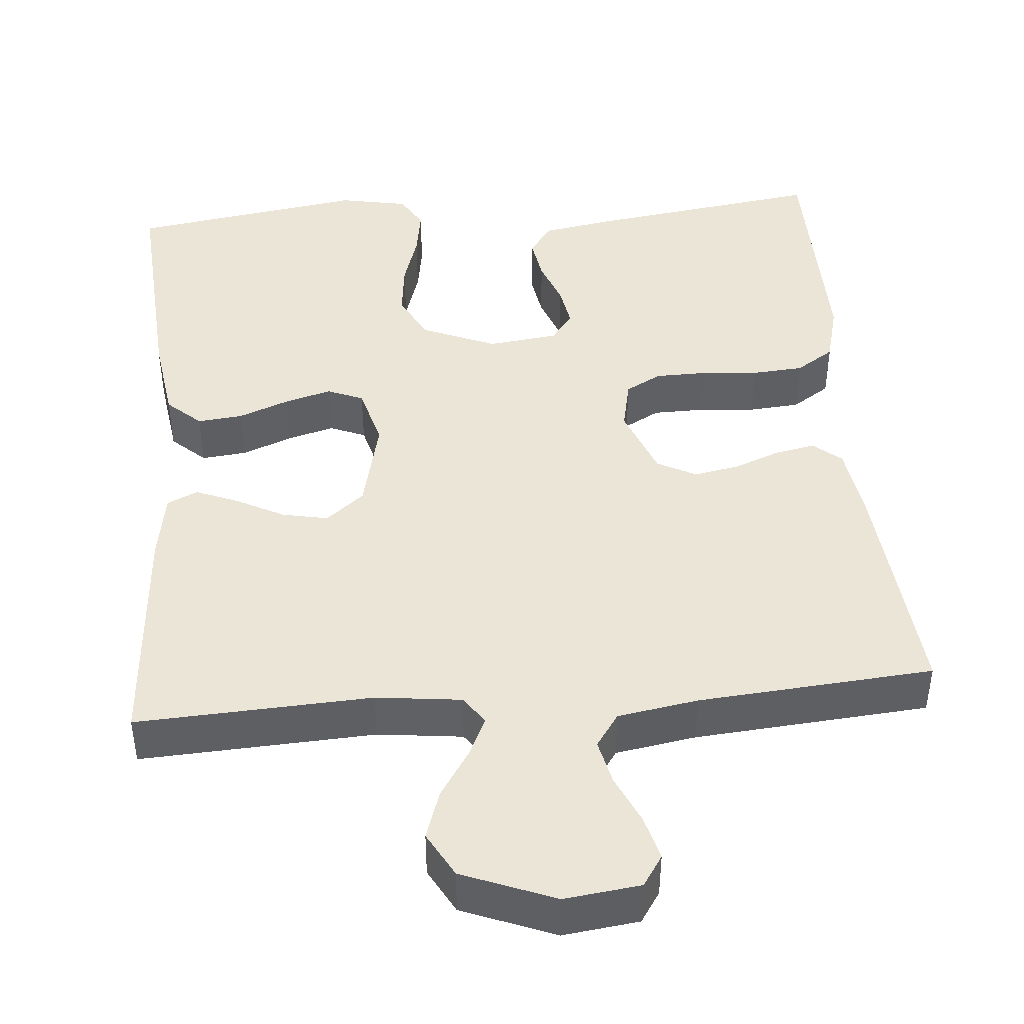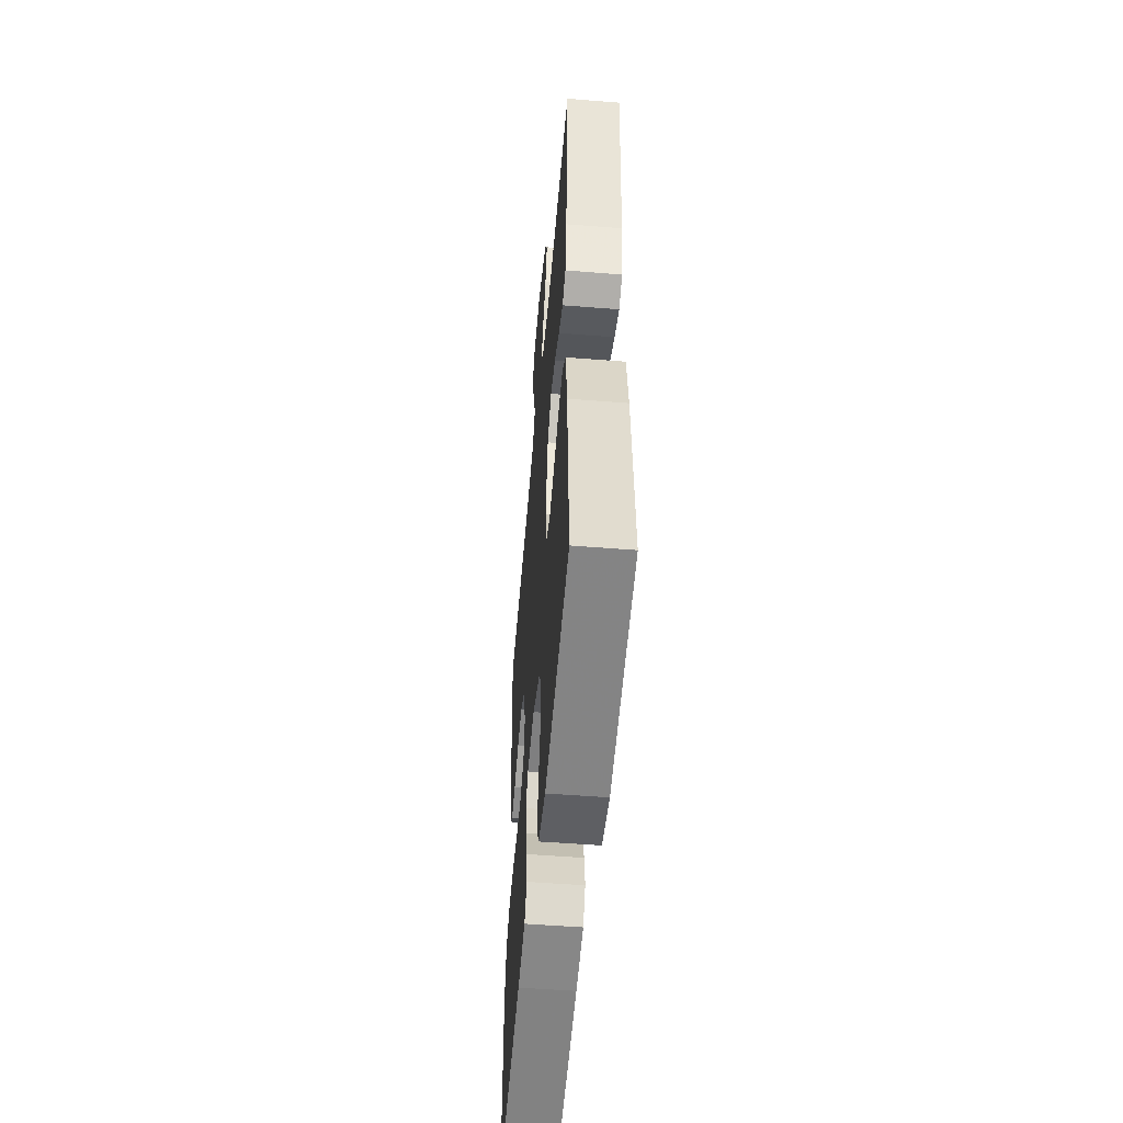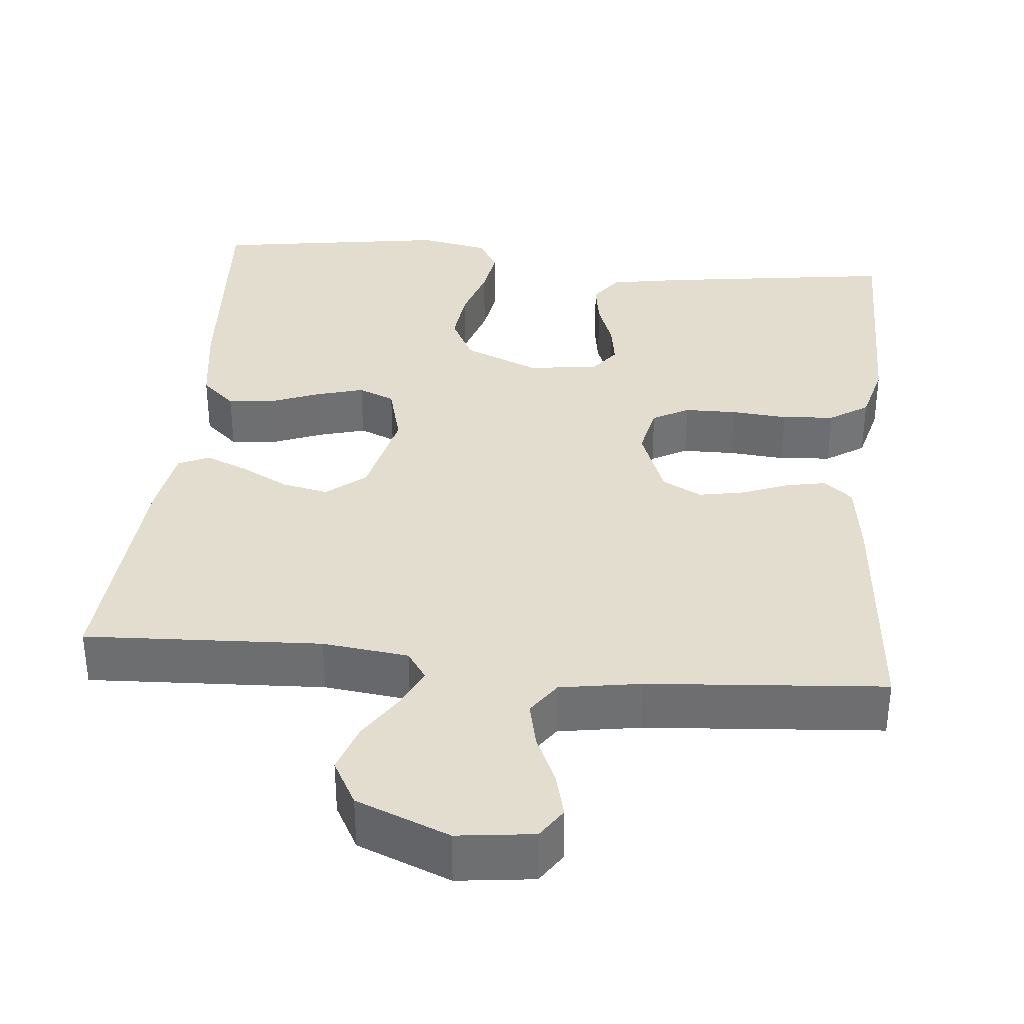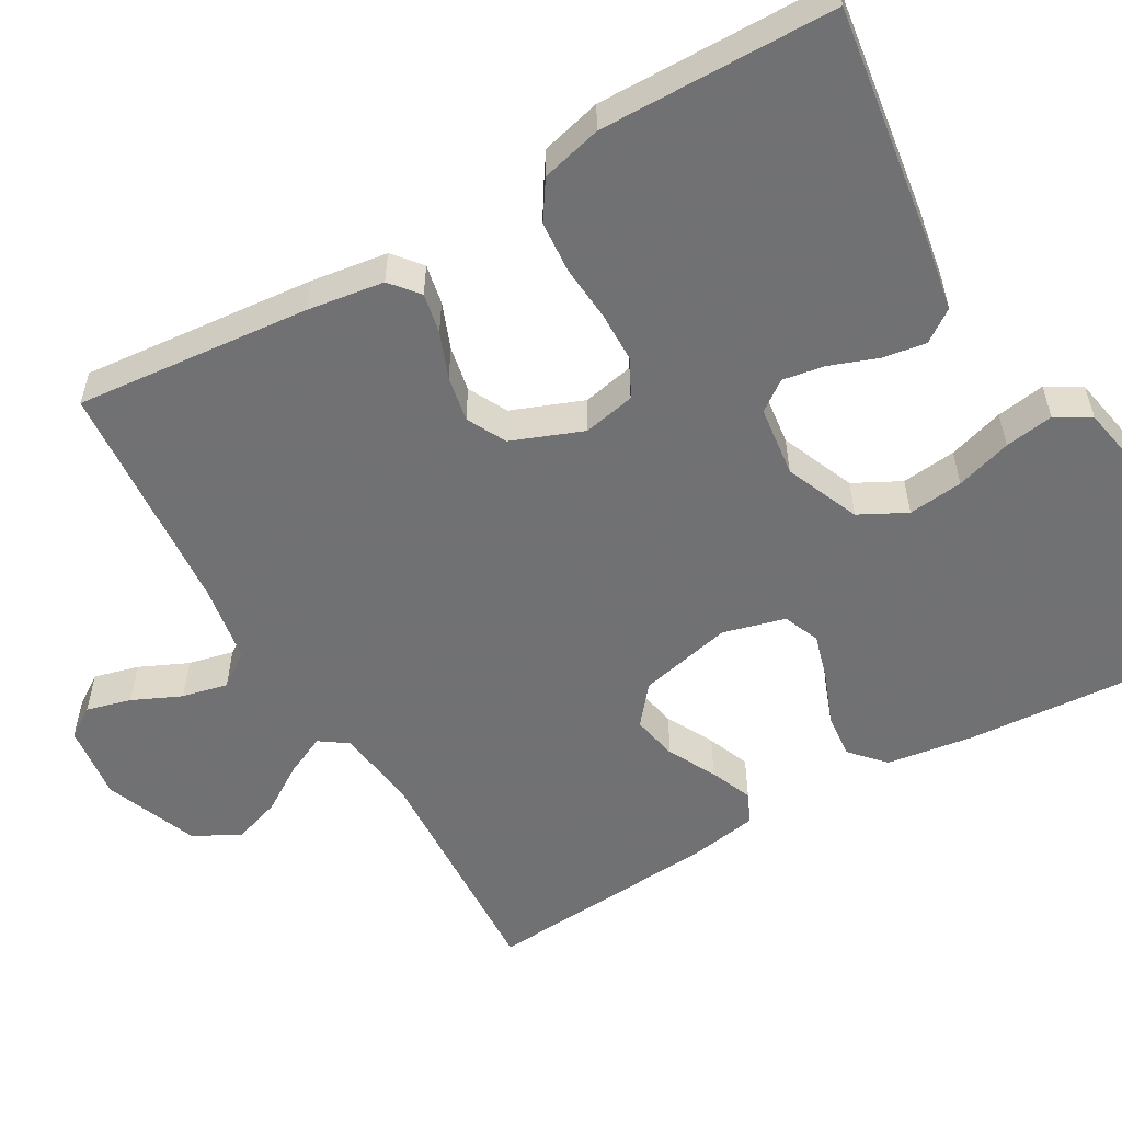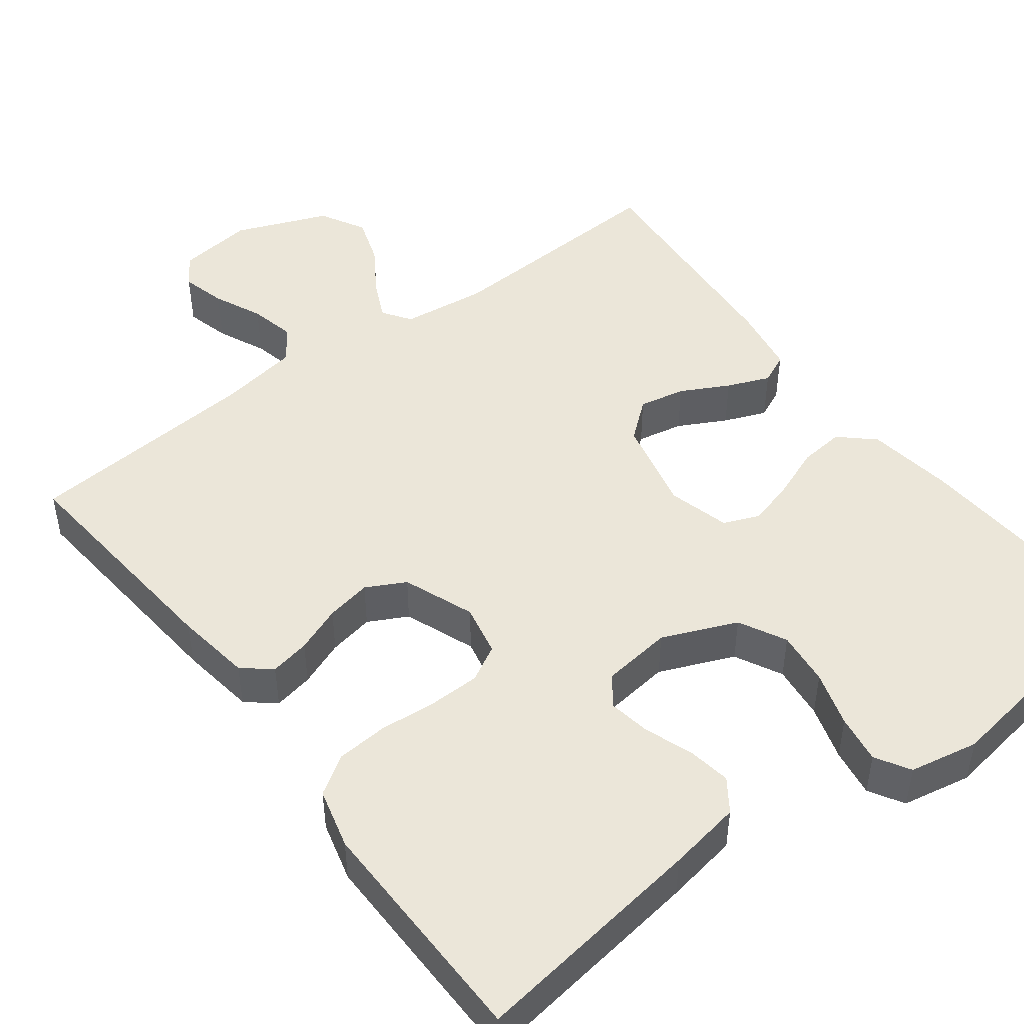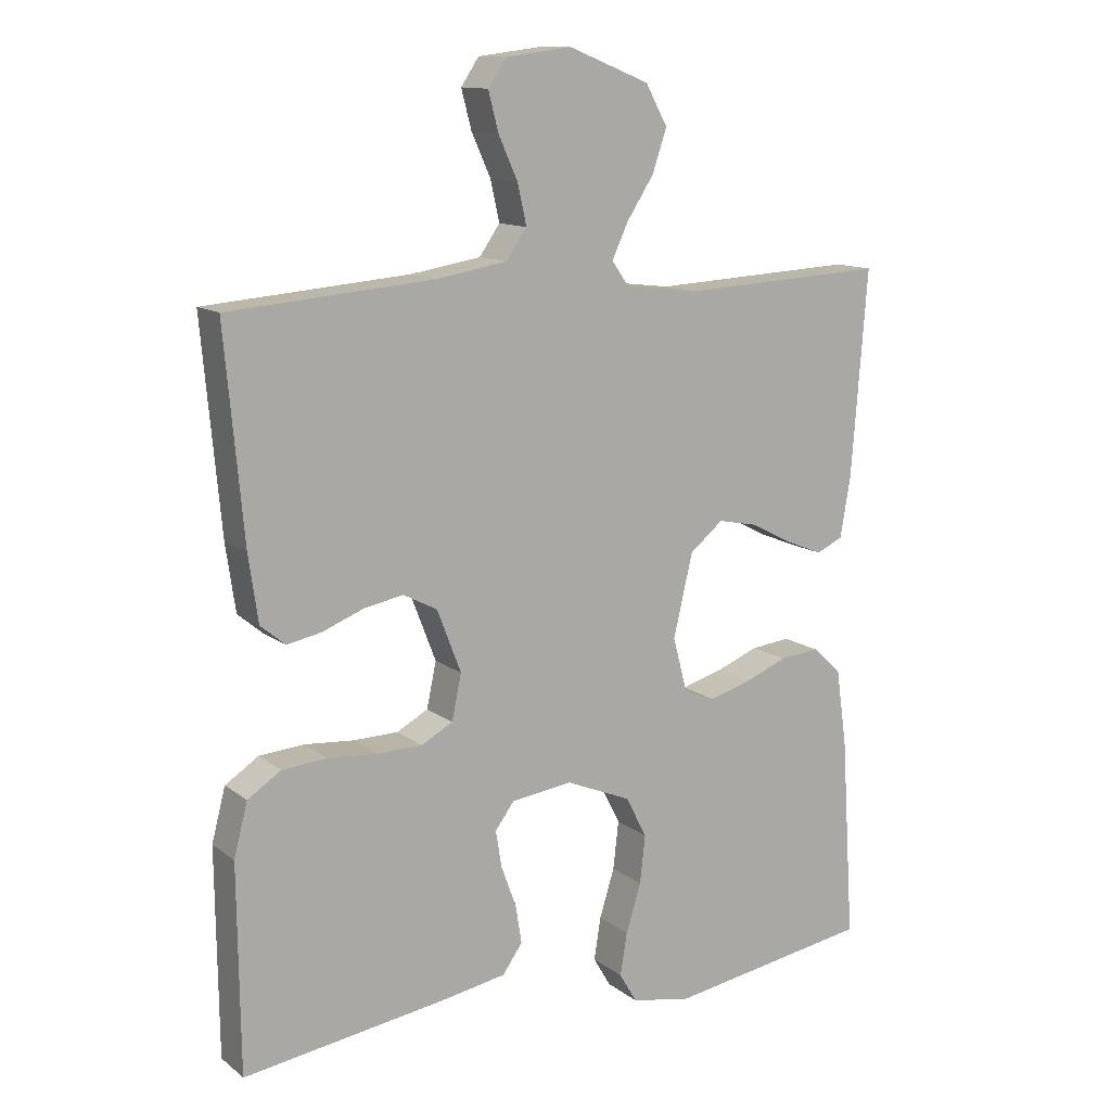
<metadata>
{"format":"obj","ext":"obj","renderer":"f3d","projection":"perspective","resolution":1024,"background":"white","views":[{"elev":44.0,"azim":-4.9,"up":"+Y"},{"elev":-52.7,"azim":-94.9,"up":"+Z"},{"elev":35.5,"azim":5.6,"up":"+Y"},{"elev":-55.3,"azim":119.8,"up":"+Y"},{"elev":47.5,"azim":142.9,"up":"+Y"},{"elev":12.7,"azim":148.6,"up":"+Z"}]}
</metadata>
<code>
v 0.5 0.07 0.5
v 0.473 0.07 0.2
v 0.459 0.07 0.103
v 0.423 0.07 0.073
v 0.372 0.07 0.083
v 0.313 0.07 0.106
v 0.255 0.07 0.117
v 0.205 0.07 0.091
v 0.17 0.07 0
v 0.184 0.07 -0.066
v 0.23 0.07 -0.091
v 0.296 0.07 -0.092
v 0.368 0.07 -0.086
v 0.434 0.07 -0.091
v 0.483 0.07 -0.123
v 0.503 0.07 -0.2
v 0.5 0.07 -0.5
v 0.2 0.07 -0.458
v 0.107 0.07 -0.442
v 0.078 0.07 -0.401
v 0.087 0.07 -0.345
v 0.109 0.07 -0.285
v 0.118 0.07 -0.231
v 0.09 0.07 -0.193
v 0 0.07 -0.182
v -0.095 0.07 -0.222
v -0.126 0.07 -0.282
v -0.118 0.07 -0.352
v -0.096 0.07 -0.423
v -0.086 0.07 -0.485
v -0.112 0.07 -0.529
v -0.2 0.07 -0.546
v -0.5 0.07 -0.5
v -0.48 0.07 -0.2
v -0.464 0.07 -0.089
v -0.421 0.07 -0.05
v -0.363 0.07 -0.056
v -0.299 0.07 -0.081
v -0.239 0.07 -0.098
v -0.193 0.07 -0.079
v -0.172 0.07 0
v -0.2 0.07 0.12
v -0.249 0.07 0.16
v -0.308 0.07 0.148
v -0.369 0.07 0.116
v -0.423 0.07 0.094
v -0.462 0.07 0.112
v -0.477 0.07 0.2
v -0.5 0.07 0.5
v -0.2 0.07 0.485
v -0.091 0.07 0.498
v -0.066 0.07 0.534
v -0.09 0.07 0.585
v -0.129 0.07 0.645
v -0.15 0.07 0.707
v -0.118 0.07 0.765
v 0 0.07 0.812
v 0.097 0.07 0.8
v 0.123 0.07 0.761
v 0.108 0.07 0.704
v 0.08 0.07 0.642
v 0.067 0.07 0.584
v 0.097 0.07 0.541
v 0.2 0.07 0.524
v 0.5 0 0.5
v 0.473 0 0.2
v 0.459 0 0.103
v 0.423 0 0.073
v 0.372 0 0.083
v 0.313 0 0.106
v 0.255 0 0.117
v 0.205 0 0.091
v 0.17 0 0
v 0.184 0 -0.066
v 0.23 0 -0.091
v 0.296 0 -0.092
v 0.368 0 -0.086
v 0.434 0 -0.091
v 0.483 0 -0.123
v 0.503 0 -0.2
v 0.5 0 -0.5
v 0.2 0 -0.458
v 0.107 0 -0.442
v 0.078 0 -0.401
v 0.087 0 -0.345
v 0.109 0 -0.285
v 0.118 0 -0.231
v 0.09 0 -0.193
v 0 0 -0.182
v -0.095 0 -0.222
v -0.126 0 -0.282
v -0.118 0 -0.352
v -0.096 0 -0.423
v -0.086 0 -0.485
v -0.112 0 -0.529
v -0.2 0 -0.546
v -0.5 0 -0.5
v -0.48 0 -0.2
v -0.464 0 -0.089
v -0.421 0 -0.05
v -0.363 0 -0.056
v -0.299 0 -0.081
v -0.239 0 -0.098
v -0.193 0 -0.079
v -0.172 0 0
v -0.2 0 0.12
v -0.249 0 0.16
v -0.308 0 0.148
v -0.369 0 0.116
v -0.423 0 0.094
v -0.462 0 0.112
v -0.477 0 0.2
v -0.5 0 0.5
v -0.2 0 0.485
v -0.091 0 0.498
v -0.066 0 0.534
v -0.09 0 0.585
v -0.129 0 0.645
v -0.15 0 0.707
v -0.118 0 0.765
v 0 0 0.812
v 0.097 0 0.8
v 0.123 0 0.761
v 0.108 0 0.704
v 0.08 0 0.642
v 0.067 0 0.584
v 0.097 0 0.541
v 0.2 0 0.524
f 59 60 61
f 58 59 61
f 57 58 61
f 56 57 61
f 55 56 61
f 54 55 61
f 53 54 61
f 52 53 61 62
f 51 52 62 63
f 48 49 50
f 47 48 50
f 46 47 50
f 45 46 50
f 44 45 50
f 43 44 50 51
f 51 63 64
f 43 51 64
f 42 43 64
f 36 37 38
f 35 36 38
f 34 35 38
f 33 34 38
f 32 33 38
f 31 32 38
f 30 31 38
f 29 30 38
f 28 29 38
f 27 28 38 39
f 26 27 39 40
f 20 21 22
f 19 20 22
f 18 19 22
f 17 18 22
f 16 17 22
f 15 16 22
f 14 15 22
f 13 14 22
f 12 13 22
f 11 12 22 23
f 10 11 23 24
f 4 5 6
f 3 4 6
f 2 3 6
f 1 2 6
f 64 1 6
f 64 6 7
f 64 7 8
f 42 64 8
f 41 42 8
f 41 8 9
f 40 41 9
f 26 40 9
f 25 26 9
f 9 10 24 25
f 125 124 123
f 125 123 122
f 125 122 121
f 125 121 120
f 125 120 119
f 125 119 118
f 125 118 117
f 126 125 117 116
f 127 126 116 115
f 114 113 112
f 114 112 111
f 114 111 110
f 114 110 109
f 114 109 108
f 115 114 108 107
f 128 127 115
f 128 115 107
f 128 107 106
f 102 101 100
f 102 100 99
f 102 99 98
f 102 98 97
f 102 97 96
f 102 96 95
f 102 95 94
f 102 94 93
f 102 93 92
f 103 102 92 91
f 104 103 91 90
f 86 85 84
f 86 84 83
f 86 83 82
f 86 82 81
f 86 81 80
f 86 80 79
f 86 79 78
f 86 78 77
f 86 77 76
f 87 86 76 75
f 88 87 75 74
f 70 69 68
f 70 68 67
f 70 67 66
f 70 66 65
f 70 65 128
f 71 70 128
f 72 71 128
f 72 128 106
f 72 106 105
f 73 72 105
f 73 105 104
f 73 104 90
f 73 90 89
f 89 88 74 73
f 1 65 66 2
f 2 66 67 3
f 3 67 68 4
f 4 68 69 5
f 5 69 70 6
f 6 70 71 7
f 7 71 72 8
f 8 72 73 9
f 9 73 74 10
f 10 74 75 11
f 11 75 76 12
f 12 76 77 13
f 13 77 78 14
f 14 78 79 15
f 15 79 80 16
f 16 80 81 17
f 17 81 82 18
f 18 82 83 19
f 19 83 84 20
f 20 84 85 21
f 21 85 86 22
f 22 86 87 23
f 23 87 88 24
f 24 88 89 25
f 25 89 90 26
f 26 90 91 27
f 27 91 92 28
f 28 92 93 29
f 29 93 94 30
f 30 94 95 31
f 31 95 96 32
f 32 96 97 33
f 33 97 98 34
f 34 98 99 35
f 35 99 100 36
f 36 100 101 37
f 37 101 102 38
f 38 102 103 39
f 39 103 104 40
f 40 104 105 41
f 41 105 106 42
f 42 106 107 43
f 43 107 108 44
f 44 108 109 45
f 45 109 110 46
f 46 110 111 47
f 47 111 112 48
f 48 112 113 49
f 49 113 114 50
f 50 114 115 51
f 51 115 116 52
f 52 116 117 53
f 53 117 118 54
f 54 118 119 55
f 55 119 120 56
f 56 120 121 57
f 57 121 122 58
f 58 122 123 59
f 59 123 124 60
f 60 124 125 61
f 61 125 126 62
f 62 126 127 63
f 63 127 128 64
f 64 128 65 1

</code>
